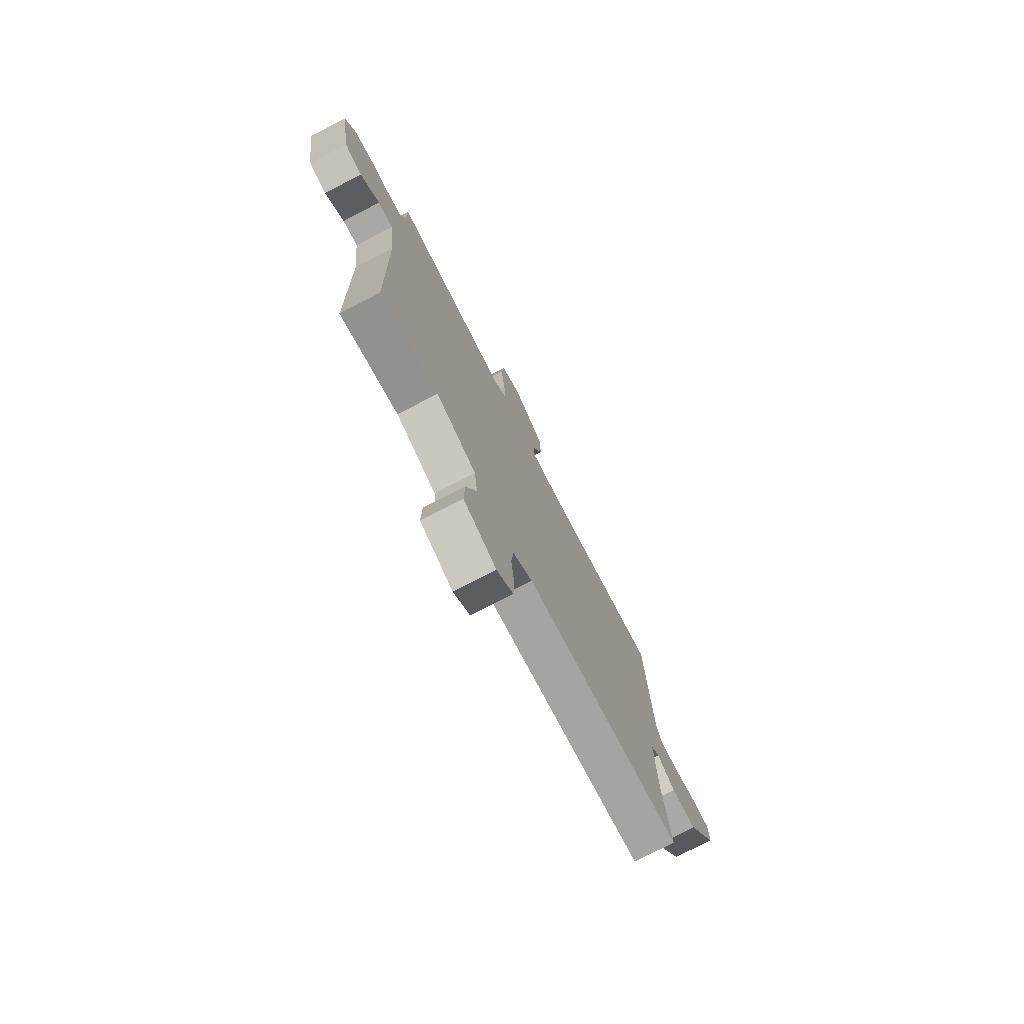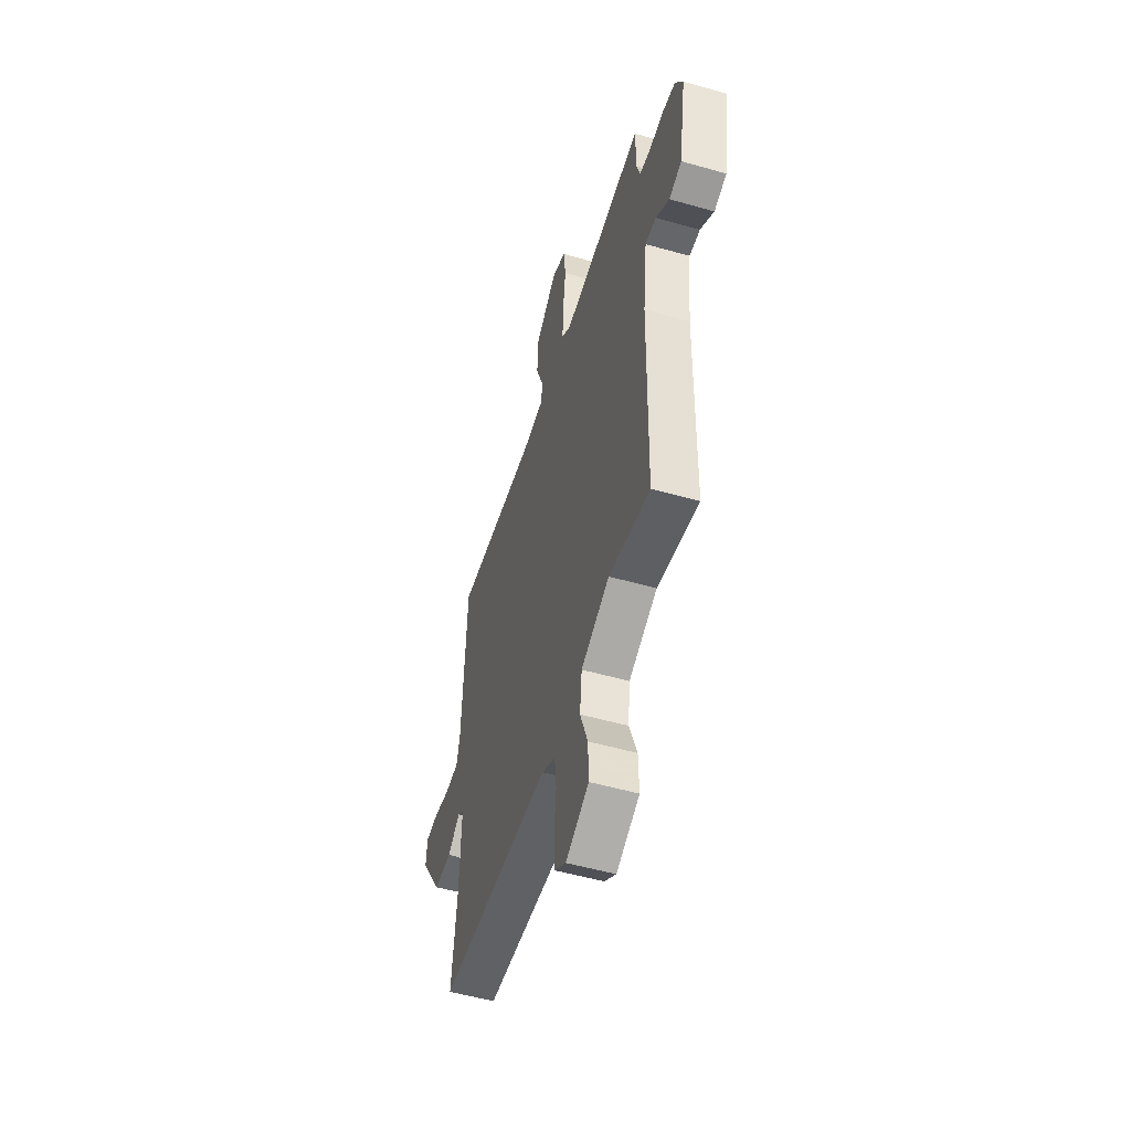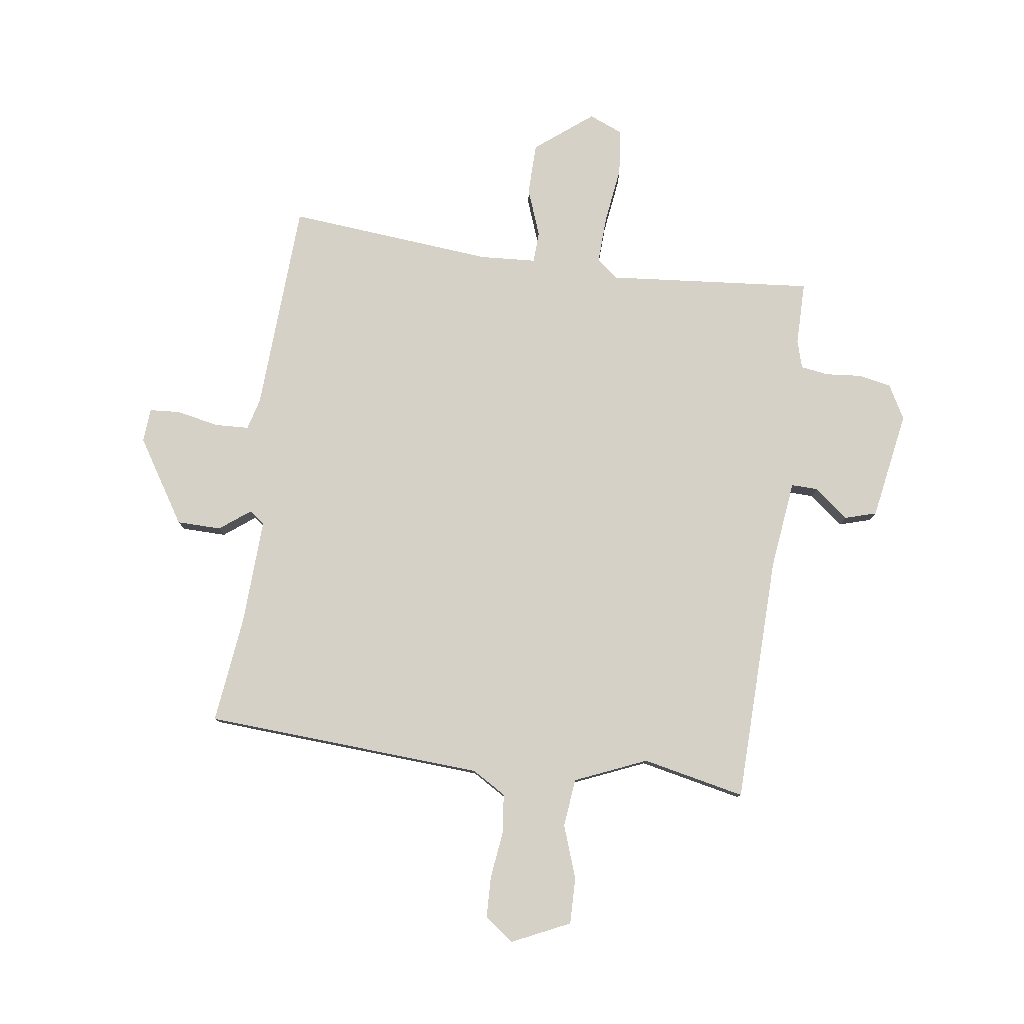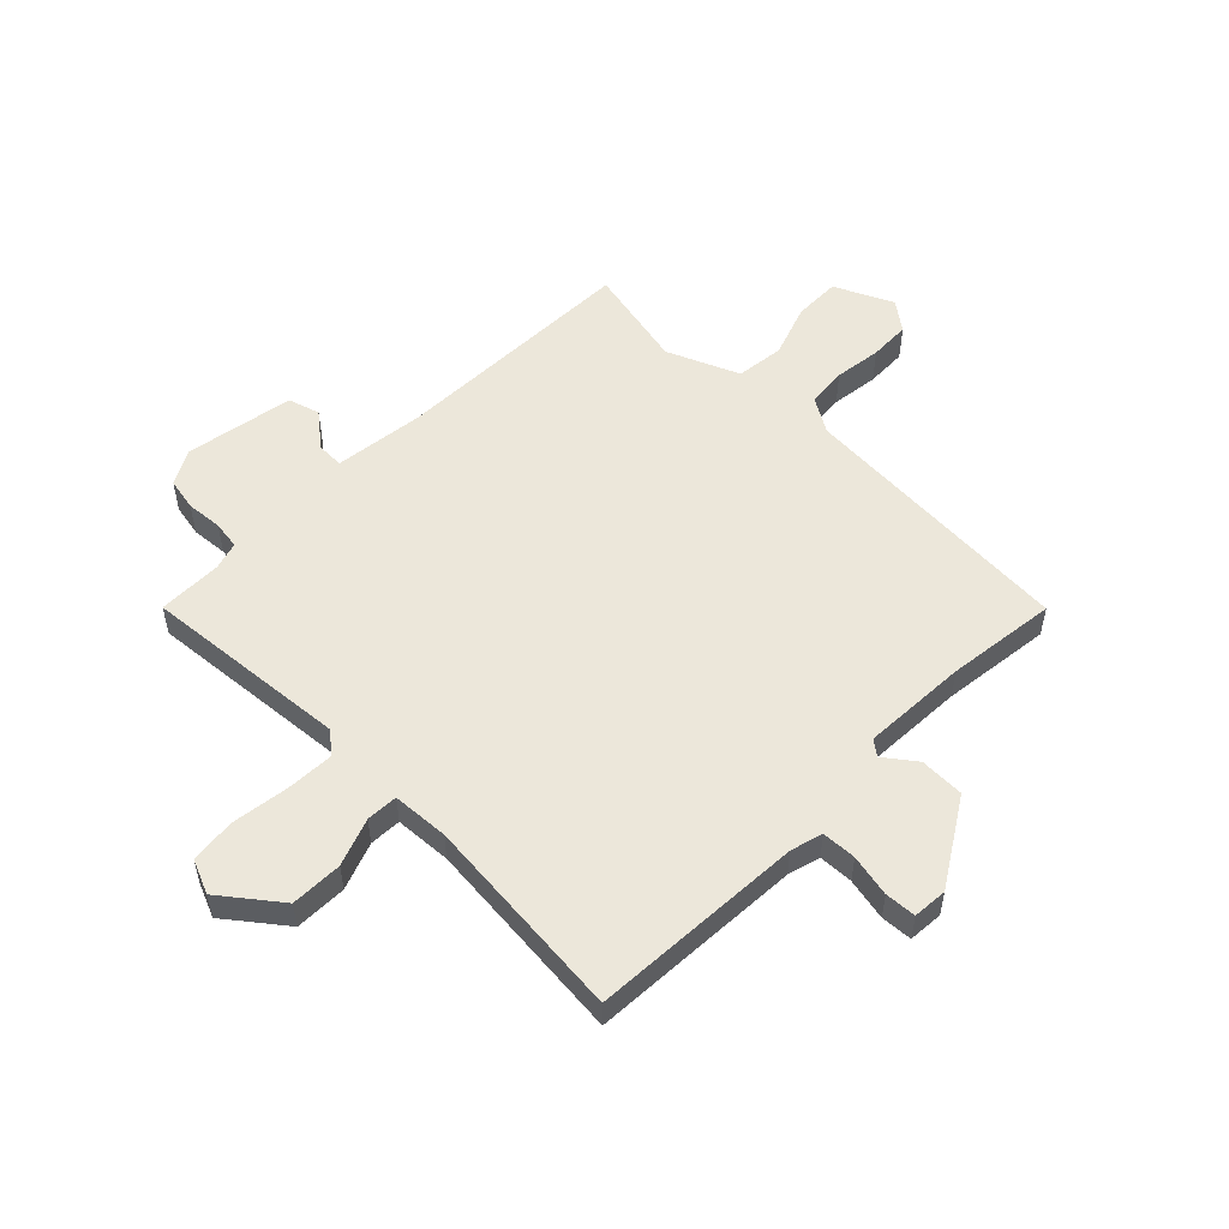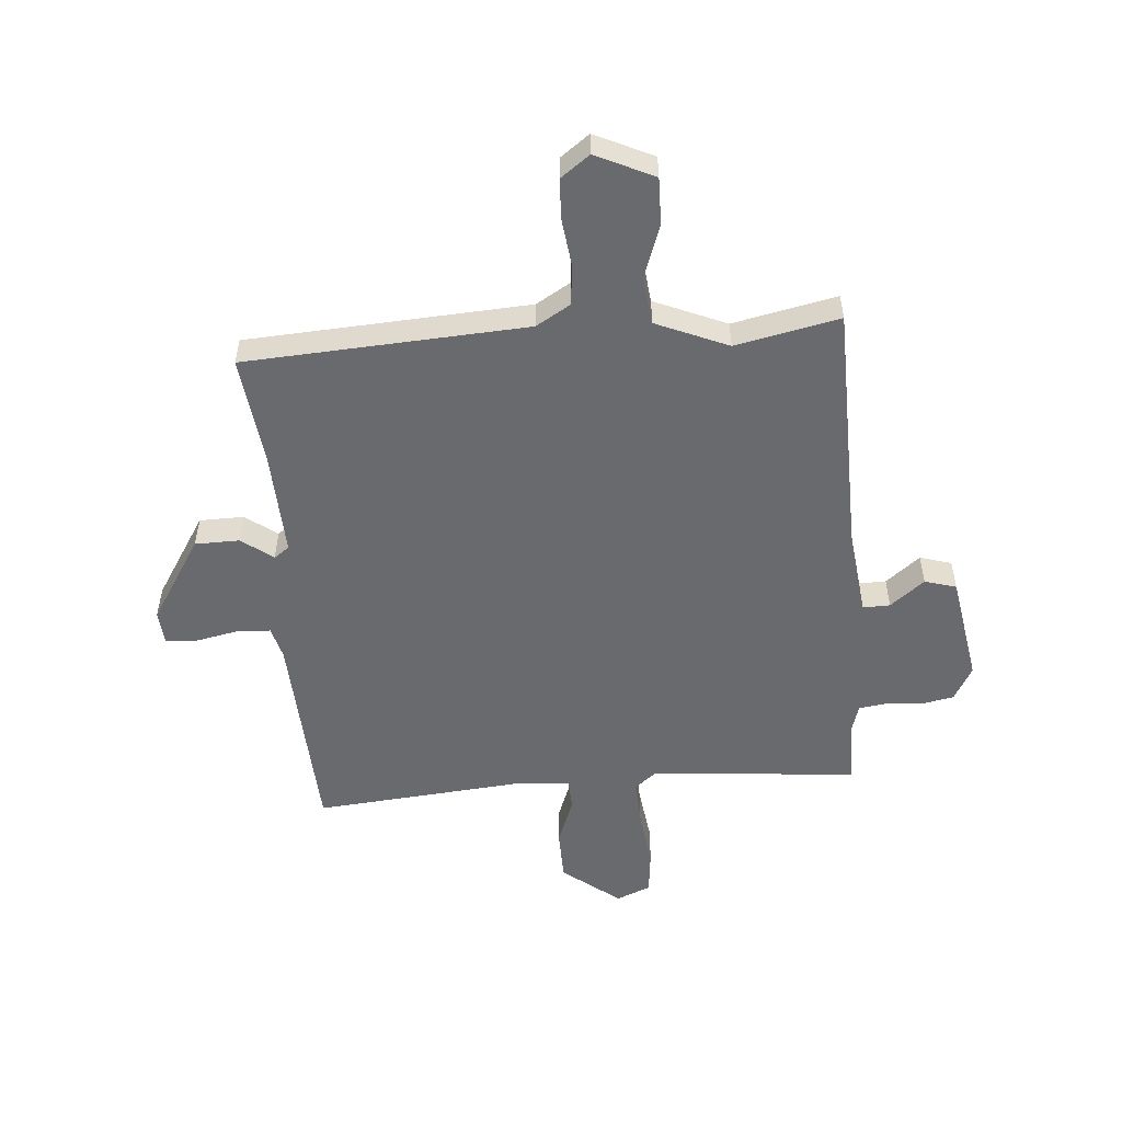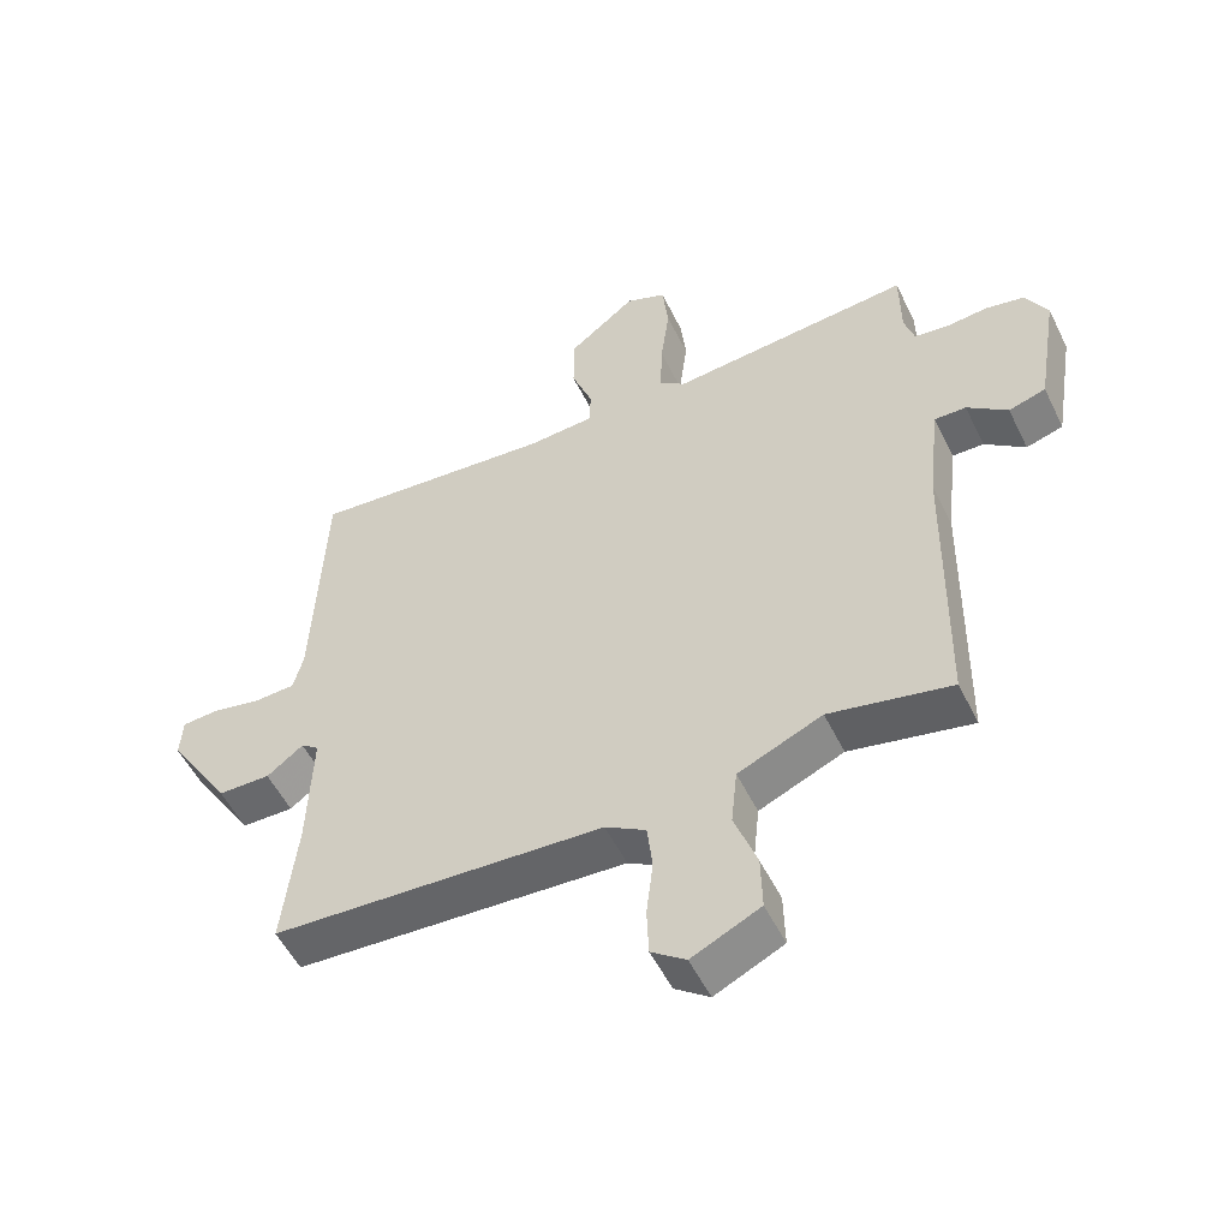
<metadata>
{"format":"obj","ext":"obj","renderer":"f3d","projection":"perspective","resolution":1024,"background":"white","views":[{"elev":-75.9,"azim":-62.7,"up":"+Z"},{"elev":-52.9,"azim":-107.0,"up":"+Z"},{"elev":79.4,"azim":-171.8,"up":"+Y"},{"elev":53.7,"azim":45.1,"up":"+Y"},{"elev":-53.0,"azim":-175.1,"up":"+Y"},{"elev":-53.1,"azim":-154.3,"up":"+Z"}]}
</metadata>
<code>
v 0.5 0.07 -0.5
v 0.001 0.07 -0.527
v -0.06 0.07 -0.563
v -0.068 0.07 -0.634
v -0.058 0.07 -0.718
v -0.061 0.07 -0.791
v -0.113 0.07 -0.829
v -0.216 0.07 -0.78
v -0.214 0.07 -0.697
v -0.18 0.07 -0.603
v -0.189 0.07 -0.517
v -0.316 0.07 -0.462
v -0.5 0.07 -0.5
v -0.507 0.07 -0.057
v -0.525 0.07 0.102
v -0.573 0.07 0.101
v -0.634 0.07 0.053
v -0.69 0.07 0.07
v -0.722 0.07 0.264
v -0.688 0.07 0.325
v -0.63 0.07 0.336
v -0.566 0.07 0.33
v -0.516 0.07 0.337
v -0.501 0.07 0.387
v -0.5 0.07 0.5
v -0.134 0.07 0.465
v -0.095 0.07 0.496
v -0.098 0.07 0.581
v -0.111 0.07 0.682
v -0.102 0.07 0.763
v -0.041 0.07 0.788
v 0.06 0.07 0.708
v 0.061 0.07 0.616
v 0.029 0.07 0.532
v 0.031 0.07 0.476
v 0.131 0.07 0.469
v 0.5 0.07 0.5
v 0.517 0.07 0.121
v 0.532 0.07 0.064
v 0.593 0.07 0.061
v 0.668 0.07 0.076
v 0.723 0.07 0.072
v 0.727 0.07 0.011
v 0.632 0.07 -0.138
v 0.553 0.07 -0.139
v 0.498 0.07 -0.097
v 0.471 0.07 -0.117
v 0.478 0.07 -0.305
v 0.5 0 -0.5
v 0.001 0 -0.527
v -0.06 0 -0.563
v -0.068 0 -0.634
v -0.058 0 -0.718
v -0.061 0 -0.791
v -0.113 0 -0.829
v -0.216 0 -0.78
v -0.214 0 -0.697
v -0.18 0 -0.603
v -0.189 0 -0.517
v -0.316 0 -0.462
v -0.5 0 -0.5
v -0.507 0 -0.057
v -0.525 0 0.102
v -0.573 0 0.101
v -0.634 0 0.053
v -0.69 0 0.07
v -0.722 0 0.264
v -0.688 0 0.325
v -0.63 0 0.336
v -0.566 0 0.33
v -0.516 0 0.337
v -0.501 0 0.387
v -0.5 0 0.5
v -0.134 0 0.465
v -0.095 0 0.496
v -0.098 0 0.581
v -0.111 0 0.682
v -0.102 0 0.763
v -0.041 0 0.788
v 0.06 0 0.708
v 0.061 0 0.616
v 0.029 0 0.532
v 0.031 0 0.476
v 0.131 0 0.469
v 0.5 0 0.5
v 0.517 0 0.121
v 0.532 0 0.064
v 0.593 0 0.061
v 0.668 0 0.076
v 0.723 0 0.072
v 0.727 0 0.011
v 0.632 0 -0.138
v 0.553 0 -0.139
v 0.498 0 -0.097
v 0.471 0 -0.117
v 0.478 0 -0.305
f 44 45 46
f 43 44 46
f 42 43 46
f 41 42 46
f 40 41 46
f 39 40 46 47
f 38 39 47
f 36 37 38 47
f 35 36 47 48
f 32 33 34
f 31 32 34
f 30 31 34
f 29 30 34
f 28 29 34
f 27 28 34 35
f 48 1 2
f 35 48 2
f 27 35 2
f 26 27 2
f 20 21 22
f 19 20 22
f 18 19 22
f 17 18 22
f 16 17 22
f 15 16 22 23
f 14 15 23 24
f 12 13 14 24
f 8 9 10
f 7 8 10
f 6 7 10
f 5 6 10
f 4 5 10
f 3 4 10 11
f 24 25 26
f 12 24 26
f 11 12 26
f 3 11 26
f 2 3 26
f 94 93 92
f 94 92 91
f 94 91 90
f 94 90 89
f 94 89 88
f 95 94 88 87
f 95 87 86
f 95 86 85 84
f 96 95 84 83
f 82 81 80
f 82 80 79
f 82 79 78
f 82 78 77
f 82 77 76
f 83 82 76 75
f 50 49 96
f 50 96 83
f 50 83 75
f 50 75 74
f 70 69 68
f 70 68 67
f 70 67 66
f 70 66 65
f 70 65 64
f 71 70 64 63
f 72 71 63 62
f 72 62 61 60
f 58 57 56
f 58 56 55
f 58 55 54
f 58 54 53
f 58 53 52
f 59 58 52 51
f 74 73 72
f 74 72 60
f 74 60 59
f 74 59 51
f 74 51 50
f 1 49 50 2
f 2 50 51 3
f 3 51 52 4
f 4 52 53 5
f 5 53 54 6
f 6 54 55 7
f 7 55 56 8
f 8 56 57 9
f 9 57 58 10
f 10 58 59 11
f 11 59 60 12
f 12 60 61 13
f 13 61 62 14
f 14 62 63 15
f 15 63 64 16
f 16 64 65 17
f 17 65 66 18
f 18 66 67 19
f 19 67 68 20
f 20 68 69 21
f 21 69 70 22
f 22 70 71 23
f 23 71 72 24
f 24 72 73 25
f 25 73 74 26
f 26 74 75 27
f 27 75 76 28
f 28 76 77 29
f 29 77 78 30
f 30 78 79 31
f 31 79 80 32
f 32 80 81 33
f 33 81 82 34
f 34 82 83 35
f 35 83 84 36
f 36 84 85 37
f 37 85 86 38
f 38 86 87 39
f 39 87 88 40
f 40 88 89 41
f 41 89 90 42
f 42 90 91 43
f 43 91 92 44
f 44 92 93 45
f 45 93 94 46
f 46 94 95 47
f 47 95 96 48
f 48 96 49 1

</code>
